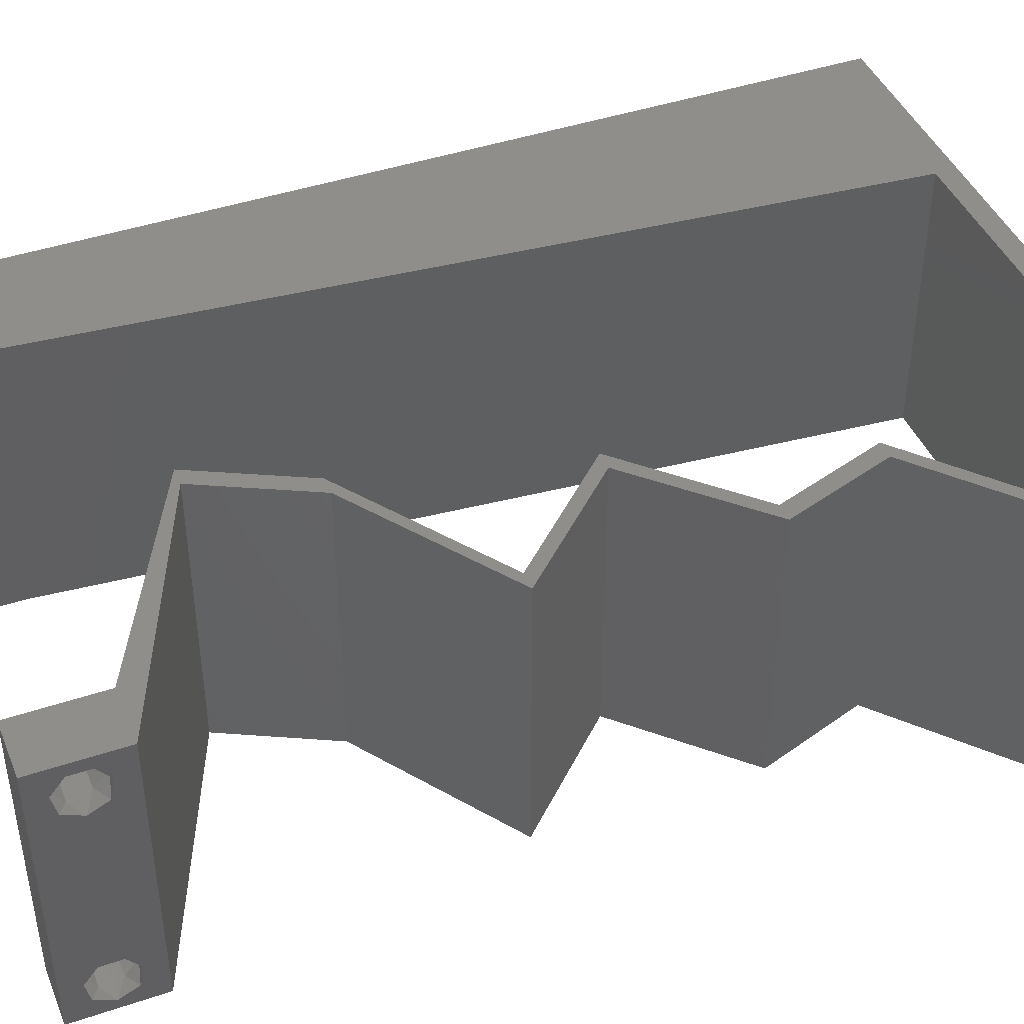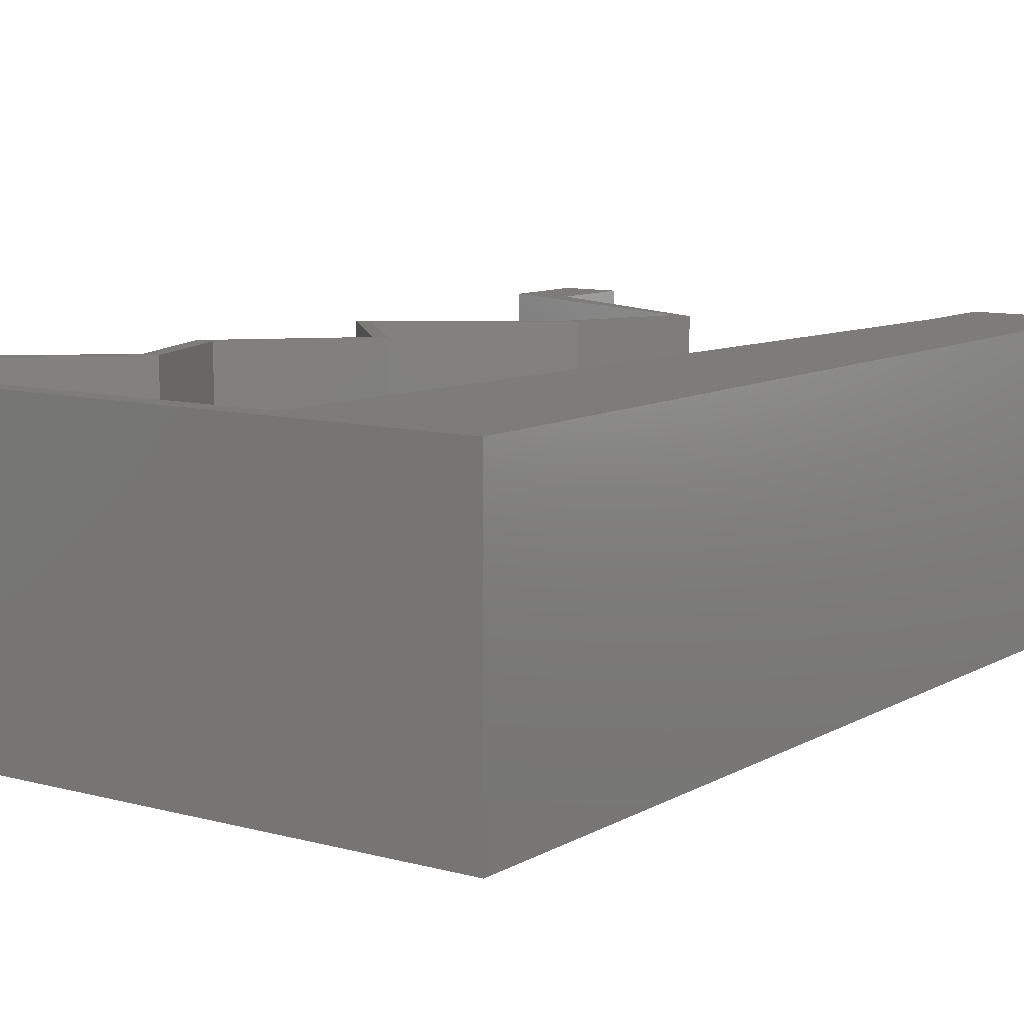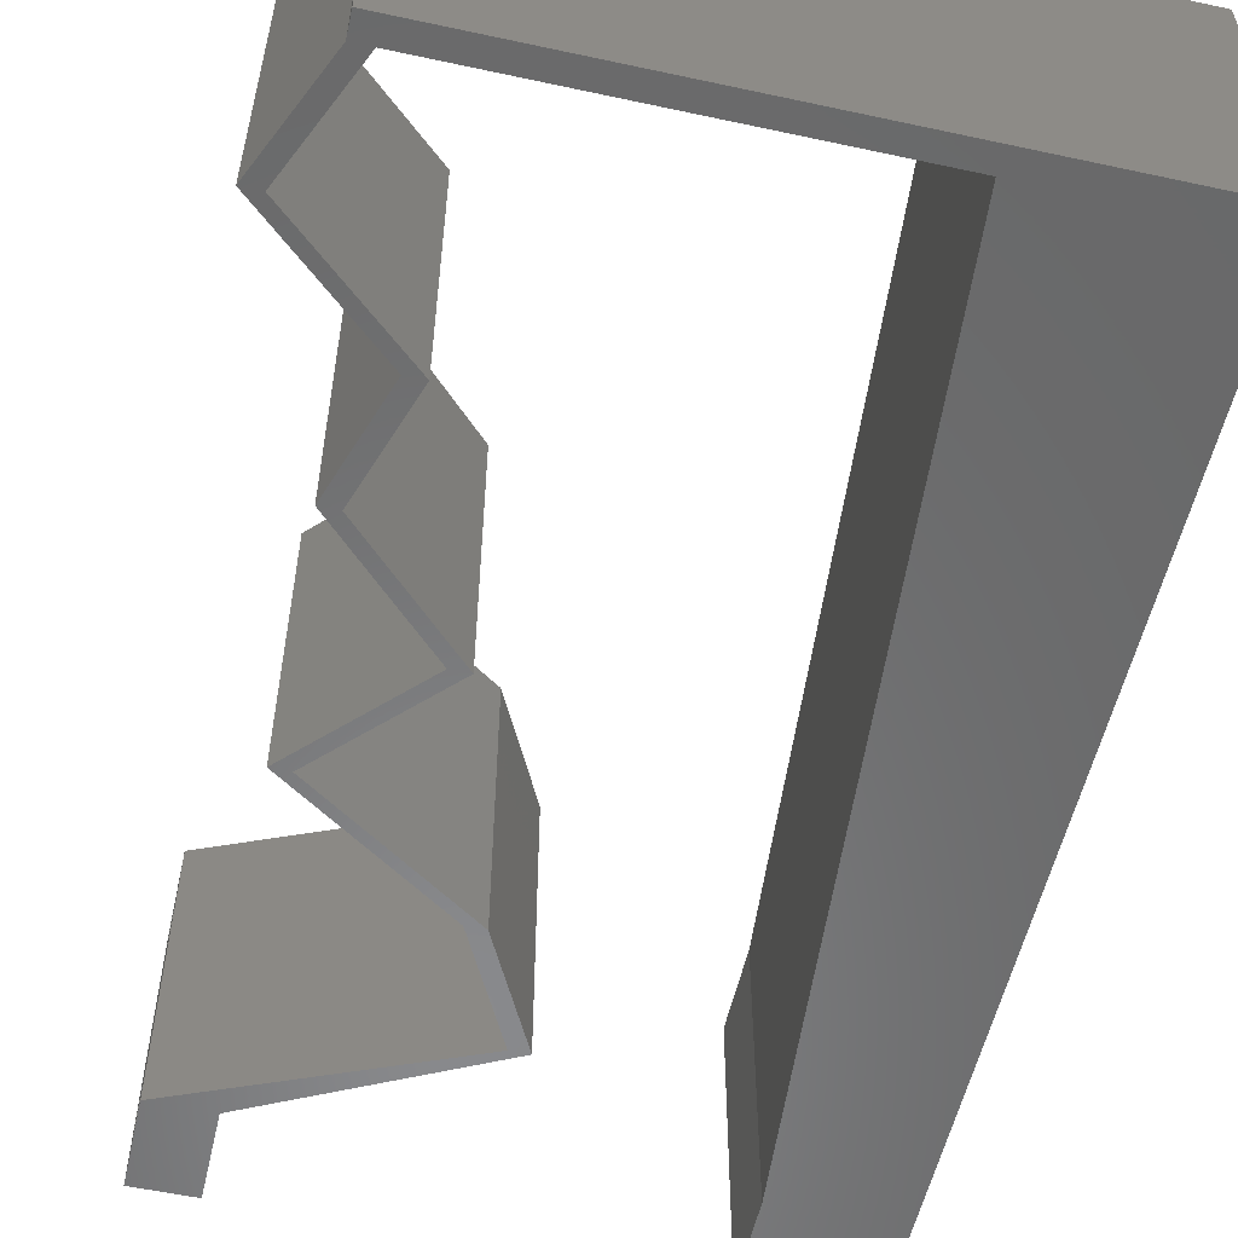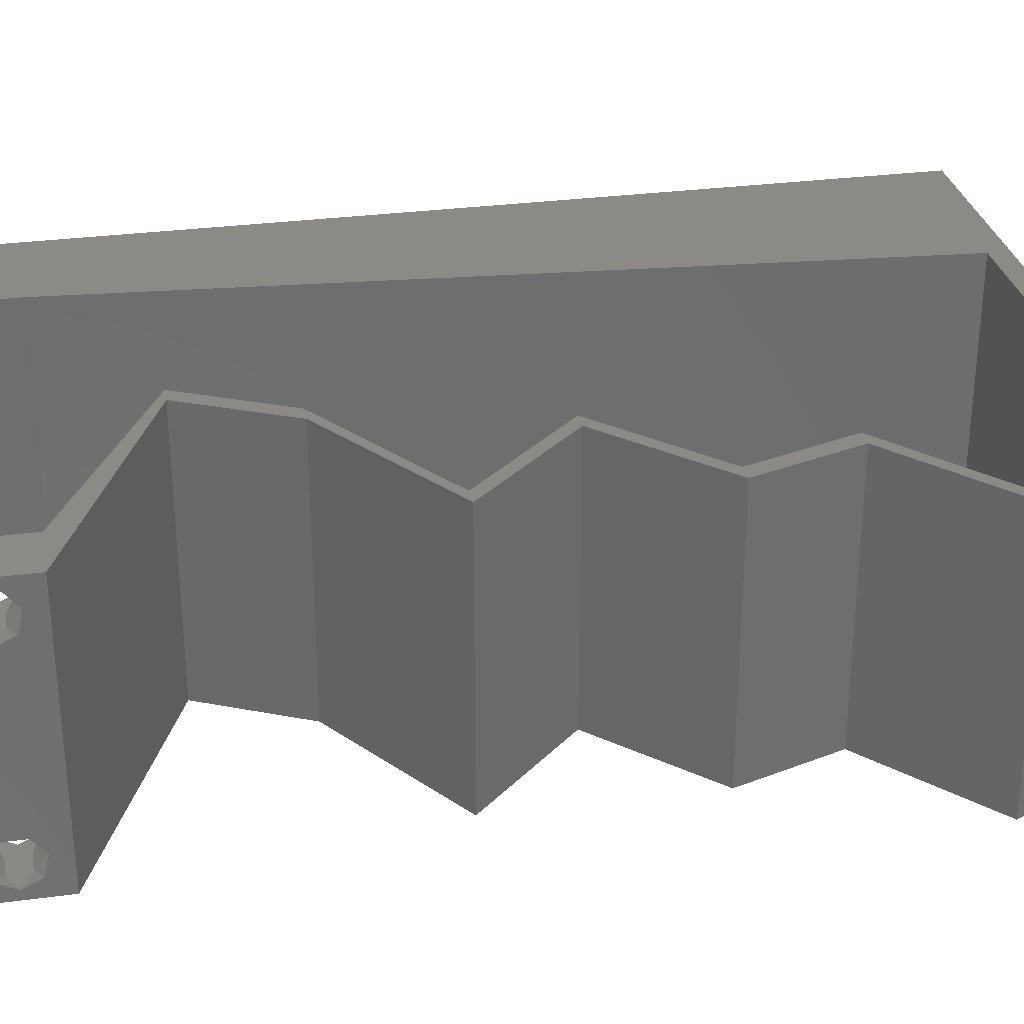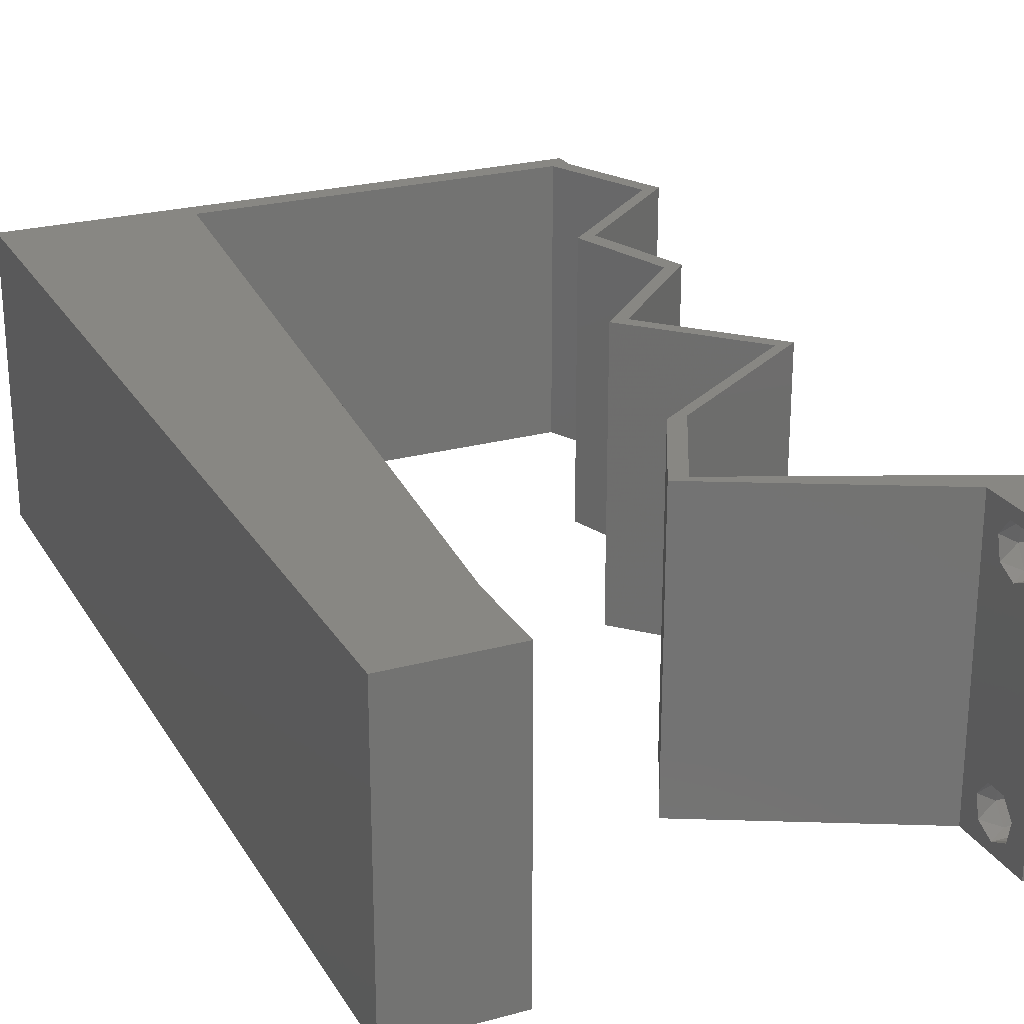
<metadata>
{"format":"stl","ext":"stl","renderer":"f3d","projection":"perspective","resolution":1024,"background":"white","views":[{"elev":43.4,"azim":68.3,"up":"+Z"},{"elev":9.6,"azim":-144.9,"up":"+Z"},{"elev":-55.7,"azim":167.2,"up":"+Z"},{"elev":30.1,"azim":79.0,"up":"+Z"},{"elev":24.6,"azim":-24.0,"up":"+Z"}]}
</metadata>
<code>
# stl→obj: 248 verts, 500 faces
v 0.04 0 0.01
v 0.04 -0.006 0.01
v 0.04 -0.002262 0.003932
v 0.04 -0.003 0.0159
v 0.04 -0.004657 0.002778
v 0.04 -0.006 0
v 0.04 -0.004329 0.00134
v 0.04 -0.001671 0.00134
v 0.04 0 0
v 0.04 -0.001343 0.002778
v 0.04 -0.003 0.0007
v 0.04 -0.004657 0.01798
v 0.04 -0.003738 0.01913
v 0.04 -0.006 0.02
v 0.04 0 0.02
v 0.04 -0.002262 0.01913
v 0.04 -0.001343 0.01798
v 0.04 -0.001671 0.01654
v 0.04 -0.004329 0.01654
v 0.04 -0.003738 0.003932
v 0.036 -0.006 0.01
v 0.036 0 0.01
v 0.036 -0.002262 0.003932
v 0.036 -0.003 0.0159
v 0.036 -0.004657 0.002778
v 0.036 -0.004329 0.00134
v 0.036 -0.006 0
v 0.036 -0.001343 0.002778
v 0.036 0 0
v 0.036 -0.001671 0.00134
v 0.036 -0.003 0.0007
v 0.036 0 0.02
v 0.036 -0.001343 0.01798
v 0.036 -0.002262 0.01913
v 0.036 -0.006 0.02
v 0.036 -0.003738 0.01913
v 0.036 -0.004657 0.01798
v 0.036 -0.001671 0.01654
v 0.036 -0.004329 0.01654
v 0.036 -0.003738 0.003932
v 0.01195 0.0468 0.02
v 0.01294 0.0585 0.02
v 0.007349 0.05419 0.02
v 0.01 0.06 0.02
v 0 0.06 0.02
v 0.008 0 0.02
v 0 0 0.02
v 0.004 -0.003 0.02
v 0 -0.006 0.02
v 0.008 -0.006 0.02
v 0.004176 0.005946 0.02
v 0 0.024 0.02
v 0 0.012 0.02
v 0.004698 0.01795 0.02
v 0.008988 0.0117 0.02
v 0.009975 0.0234 0.02
v 0 0.048 0.02
v 0 0.036 0.02
v 0.005348 0.02968 0.02
v 0.01096 0.0351 0.02
v 0.038 -0.003 0.02
v 0.005963 0.04141 0.02
v 0.03877 0.0585 0.02
v 0.04 0.0585 0.02
v 0.04 0.06 0.02
v 0.03 0.06 0.02
v 0.04205 0.05119 0.02
v 0.04328 0.05119 0.02
v 0.035 0.04387 0.02
v 0.03377 0.04387 0.02
v 0.03747 0.03656 0.02
v 0.03624 0.03656 0.02
v 0.03015 0.02925 0.02
v 0.03721 0.02194 0.02
v 0.03598 0.02194 0.02
v 0.02892 0.02925 0.02
v 0.03185 0.01828 0.02
v 0.0228 0.007312 0.02
v 0.02649 0.01462 0.02
v 0.02526 0.01462 0.02
v 0.03062 0.01828 0.02
v 0.02157 0.007312 0.02
v 0.02879 0.003656 0.02
v 0.0314 0.003656 0.02
v 0.02 0.06 0.02
v 0.02155 0.0585 0.02
v 0.03016 0.0585 0.02
v 0 -0.006 0.01
v 0 -0.003 0.015
v 0 0 0.01
v 0 -0.006 0
v 0 -0.003 0.005
v 0 0 0
v 0.004 -0.006 0.015
v 0.008 -0.006 0.01
v 0.004 -0.006 0.005
v 0.008 -0.006 0
v 0 0.009 0.0114
v 0 0.06 0
v 0 0.051 0.0086
v 0 0.06 0.01
v 0 0.048 0
v 0 0.0415 0.009767
v 0 0.03 0.01
v 0 0.036 0
v 0 0.024 0
v 0 0.0185 0.01023
v 0 0.012 0
v 0 0.005337 0.005128
v 0 0.05466 0.01487
v 0.01195 0.0468 0
v 0.007349 0.05419 0
v 0.01294 0.0585 0
v 0.01 0.06 0
v 0.008 0 0
v 0.004 -0.003 0
v 0.004176 0.005946 0
v 0.004698 0.01795 0
v 0.008988 0.0117 0
v 0.009975 0.0234 0
v 0.005348 0.02968 0
v 0.01096 0.0351 0
v 0.038 -0.003 0
v 0.005963 0.04141 0
v 0.03877 0.0585 0
v 0.04 0.06 0
v 0.04 0.0585 0
v 0.03 0.06 0
v 0.04205 0.05119 0
v 0.04328 0.05119 0
v 0.035 0.04387 0
v 0.03377 0.04387 0
v 0.03747 0.03656 0
v 0.03015 0.02925 0
v 0.03624 0.03656 0
v 0.03721 0.02194 0
v 0.03598 0.02194 0
v 0.02892 0.02925 0
v 0.03185 0.01828 0
v 0.0228 0.007312 0
v 0.02526 0.01462 0
v 0.02649 0.01462 0
v 0.03062 0.01828 0
v 0.02157 0.007312 0
v 0.02879 0.003656 0
v 0.0314 0.003656 0
v 0.02 0.06 0
v 0.02155 0.0585 0
v 0.03016 0.0585 0
v 0.008 0 0.01
v 0.008 -0.003 0.015
v 0.008 -0.003 0.005
v 0.015 0.06 0.01134
v 0.025 0.06 0.008977
v 0.006575 0.06 0.007337
v 0.03344 0.06 0.01273
v 0.04 0.06 0.01
v 0.03407 0.06 0.005945
v 0.005798 0.06 0.01422
v 0.04 0.0585 0.01
v 0.04164 0.05484 0.015
v 0.04328 0.05119 0.01
v 0.04164 0.05484 0.005
v 0.03914 0.04753 0.005494
v 0.03914 0.04753 0.01448
v 0.035 0.04387 0.01
v 0.03747 0.03656 0.01
v 0.03623 0.04022 0.015
v 0.03623 0.04022 0.005
v 0.03381 0.03291 0.005
v 0.03381 0.03291 0.015
v 0.03015 0.02925 0.01
v 0.03368 0.02559 0.005
v 0.03368 0.02559 0.015
v 0.03721 0.02194 0.01
v 0.02649 0.01462 0.01
v 0.02464 0.01097 0.015
v 0.0228 0.007312 0.01
v 0.02464 0.01097 0.005
v 0.02972 0.004371 0.007659
v 0.03373 0.002667 0.01309
v 0.028 0.0051 0.01421
v 0.0357 0.001828 0.005
v 0.02916 0.003468 0.007933
v 0.02157 0.007312 0.01
v 0.03131 0.002379 0.01436
v 0.02648 0.004825 0.01446
v 0.02342 0.01097 0.015
v 0.02526 0.01462 0.01
v 0.02342 0.01097 0.005
v 0.03598 0.02194 0.01
v 0.03245 0.02559 0.005
v 0.03245 0.02559 0.015
v 0.02892 0.02925 0.01
v 0.03258 0.03291 0.005
v 0.03258 0.03291 0.015
v 0.03624 0.03656 0.01
v 0.03501 0.04022 0.015
v 0.03377 0.04387 0.01
v 0.03501 0.04022 0.005
v 0.03791 0.04753 0.005494
v 0.03791 0.04753 0.01448
v 0.04205 0.05119 0.01
v 0.04041 0.05484 0.015
v 0.03877 0.0585 0.01
v 0.04041 0.05484 0.005
v 0.02586 0.0585 0.01246
v 0.03276 0.0585 0.01353
v 0.01294 0.0585 0.01
v 0.01895 0.0585 0.01353
v 0.01968 0.0585 0.006892
v 0.03203 0.0585 0.006892
v 0.02586 0.0585 0.005367
v 0.008741 0.008775 0.01155
v 0.0122 0.04972 0.01155
v 0.01047 0.02925 0.01
v 0.009523 0.01804 0.01026
v 0.01142 0.04046 0.01026
v 0.01248 0.0531 0.005
v 0.0375 -0.003738 0.01607
v 0.0385 -0.002262 0.01607
v 0.03888 -0.003738 0.01607
v 0.03712 -0.002262 0.01607
v 0.03873 -0.001671 0.01866
v 0.03727 -0.001343 0.01722
v 0.03875 -0.001343 0.01722
v 0.03725 -0.001671 0.01866
v 0.03873 -0.004657 0.01722
v 0.03727 -0.004329 0.01866
v 0.03875 -0.004329 0.01866
v 0.03725 -0.004657 0.01722
v 0.03802 -0.003011 0.0193
v 0.03687 -0.002995 0.0193
v 0.03916 -0.003 0.0193
v 0.0375 -0.003738 0.0008684
v 0.03727 -0.002262 0.0008684
v 0.03874 -0.002242 0.0008785
v 0.03888 -0.003738 0.0008684
v 0.03727 -0.004329 0.00346
v 0.03873 -0.003 0.0041
v 0.03875 -0.004329 0.00346
v 0.03873 -0.001343 0.002022
v 0.03727 -0.001671 0.00346
v 0.03725 -0.001343 0.002022
v 0.03875 -0.001671 0.00346
v 0.03725 -0.003 0.0041
v 0.03873 -0.004657 0.002022
v 0.03725 -0.004657 0.002022
f 1 2 3
f 1 4 2
f 5 6 7
f 8 9 10
f 7 6 11
f 11 9 8
f 12 13 14
f 15 16 17
f 15 14 16
f 16 14 13
f 6 9 11
f 10 9 1
f 1 15 18
f 18 15 17
f 2 19 14
f 19 12 14
f 2 6 5
f 18 4 1
f 4 19 2
f 10 1 3
f 20 2 5
f 3 2 20
f 21 22 23
f 24 22 21
f 25 26 27
f 28 29 30
f 27 26 31
f 30 29 31
f 32 33 34
f 35 36 37
f 34 35 32
f 36 35 34
f 32 38 33
f 29 27 31
f 28 22 29
f 35 39 21
f 37 39 35
f 22 38 32
f 27 21 25
f 21 39 24
f 24 38 22
f 25 21 40
f 40 21 23
f 23 22 28
f 41 42 43
f 44 45 43
f 46 47 48
f 49 50 48
f 47 46 51
f 52 53 54
f 55 56 54
f 45 57 43
f 58 52 59
f 42 44 43
f 56 60 59
f 57 41 43
f 55 53 51
f 35 14 61
f 57 58 62
f 50 46 48
f 47 49 48
f 60 41 62
f 53 55 54
f 56 52 54
f 41 57 62
f 15 32 61
f 60 58 59
f 52 56 59
f 58 60 62
f 63 64 65
f 53 47 51
f 66 63 65
f 64 67 68
f 63 67 64
f 68 67 69
f 67 70 69
f 71 72 73
f 74 73 75
f 73 76 75
f 72 76 73
f 77 74 75
f 78 79 80
f 79 81 80
f 77 81 79
f 82 78 80
f 83 78 82
f 83 84 78
f 14 15 61
f 15 84 32
f 32 35 61
f 84 83 32
f 81 77 75
f 42 85 44
f 85 42 86
f 46 55 51
f 66 85 86
f 69 72 71
f 70 72 69
f 63 66 87
f 87 66 86
f 88 89 90
f 47 89 49
f 91 92 93
f 90 92 88
f 49 89 88
f 90 89 47
f 88 92 91
f 93 92 90
f 50 94 95
f 88 94 49
f 91 96 88
f 95 96 97
f 49 94 50
f 95 94 88
f 97 96 91
f 88 96 95
f 47 98 90
f 99 100 101
f 102 100 99
f 53 98 47
f 103 104 58
f 105 104 103
f 105 103 102
f 58 104 52
f 106 104 105
f 107 104 106
f 52 107 53
f 57 103 58
f 108 107 106
f 52 104 107
f 93 109 108
f 45 110 57
f 57 100 103
f 108 98 107
f 108 109 98
f 57 110 100
f 107 98 53
f 103 100 102
f 101 110 45
f 90 109 93
f 98 109 90
f 100 110 101
f 111 112 113
f 114 112 99
f 115 116 93
f 91 116 97
f 93 117 115
f 106 118 108
f 119 118 120
f 99 112 102
f 105 121 106
f 113 112 114
f 120 121 122
f 102 112 111
f 119 117 108
f 27 123 6
f 102 124 105
f 97 116 115
f 93 116 91
f 122 124 111
f 108 118 119
f 120 118 106
f 111 124 102
f 9 123 29
f 122 121 105
f 106 121 120
f 105 124 122
f 125 126 127
f 108 117 93
f 128 126 125
f 129 127 130
f 125 127 129
f 130 131 129
f 129 131 132
f 133 134 135
f 136 137 134
f 134 137 138
f 135 134 138
f 139 137 136
f 140 141 142
f 142 141 143
f 139 142 143
f 144 141 140
f 145 144 140
f 145 140 146
f 6 123 9
f 9 29 146
f 29 123 27
f 146 29 145
f 143 137 139
f 113 114 147
f 113 147 148
f 115 117 119
f 148 147 128
f 131 133 135
f 132 131 135
f 125 149 128
f 128 149 148
f 150 151 95
f 50 151 46
f 115 152 97
f 95 152 150
f 46 151 150
f 95 151 50
f 97 152 95
f 150 152 115
f 114 153 147
f 66 154 85
f 153 154 147
f 85 154 153
f 114 155 153
f 66 156 154
f 147 154 128
f 85 153 44
f 99 155 114
f 101 155 99
f 65 156 66
f 157 156 65
f 154 158 128
f 153 159 44
f 156 158 154
f 155 159 153
f 128 158 126
f 126 158 157
f 45 159 101
f 44 159 45
f 101 159 155
f 157 158 156
f 157 65 64
f 160 157 64
f 127 126 157
f 127 157 160
f 64 161 160
f 162 161 68
f 130 163 162
f 160 163 127
f 68 161 64
f 160 161 162
f 127 163 130
f 162 163 160
f 130 164 131
f 69 165 68
f 68 165 162
f 166 165 69
f 165 164 162
f 166 164 165
f 162 164 130
f 131 164 166
f 167 168 71
f 69 168 166
f 133 169 167
f 166 169 131
f 71 168 69
f 166 168 167
f 131 169 133
f 167 169 166
f 133 170 134
f 73 171 71
f 71 171 167
f 172 171 73
f 172 170 171
f 171 170 167
f 167 170 133
f 134 170 172
f 134 173 136
f 74 174 73
f 73 174 172
f 175 174 74
f 175 173 174
f 174 173 172
f 172 173 134
f 136 173 175
f 176 175 77
f 139 175 176
f 175 74 77
f 77 79 176
f 139 136 175
f 176 142 139
f 79 177 176
f 178 177 78
f 176 179 142
f 140 179 178
f 78 177 79
f 176 177 178
f 142 179 140
f 178 179 176
f 140 180 146
f 178 180 140
f 1 181 15
f 15 181 84
f 78 182 178
f 9 183 1
f 146 183 9
f 84 182 78
f 1 183 181
f 181 183 180
f 182 180 178
f 180 183 146
f 182 181 180
f 84 181 182
f 2 14 35
f 21 2 35
f 27 6 2
f 27 2 21
f 145 184 144
f 144 184 185
f 29 184 145
f 22 184 29
f 32 186 22
f 185 187 82
f 82 187 83
f 83 186 32
f 184 187 185
f 186 184 22
f 186 187 184
f 83 187 186
f 82 188 185
f 189 188 80
f 185 190 144
f 141 190 189
f 80 188 82
f 185 188 189
f 144 190 141
f 189 190 185
f 191 189 81
f 143 189 191
f 189 80 81
f 81 75 191
f 143 141 189
f 191 137 143
f 137 192 138
f 76 193 75
f 75 193 191
f 194 193 76
f 194 192 193
f 193 192 191
f 191 192 137
f 138 192 194
f 138 195 135
f 72 196 76
f 197 195 196
f 76 196 194
f 197 196 72
f 196 195 194
f 194 195 138
f 135 195 197
f 72 198 197
f 199 198 70
f 197 200 135
f 132 200 199
f 70 198 72
f 197 198 199
f 135 200 132
f 199 200 197
f 132 201 129
f 67 202 70
f 70 202 199
f 203 202 67
f 202 201 199
f 199 201 132
f 203 201 202
f 129 201 203
f 67 204 203
f 205 204 63
f 203 206 129
f 125 206 205
f 63 204 67
f 203 204 205
f 205 206 203
f 129 206 125
f 86 207 87
f 63 208 205
f 209 210 42
f 113 211 209
f 205 212 125
f 87 208 63
f 42 210 86
f 125 212 149
f 148 211 113
f 207 211 213
f 213 212 207
f 149 213 148
f 210 211 207
f 207 212 208
f 207 208 87
f 86 210 207
f 149 212 213
f 213 211 148
f 208 212 205
f 209 211 210
f 119 214 115
f 150 214 46
f 42 215 209
f 46 214 55
f 41 215 42
f 56 216 60
f 122 216 120
f 216 217 120
f 56 217 216
f 216 218 60
f 122 218 216
f 60 218 41
f 111 218 122
f 55 217 56
f 120 217 119
f 111 215 218
f 217 214 119
f 113 219 111
f 111 219 215
f 218 215 41
f 55 214 217
f 209 219 113
f 215 219 209
f 115 214 150
f 4 24 220
f 24 4 221
f 4 220 222
f 24 221 223
f 224 225 226
f 225 224 227
f 228 229 230
f 229 228 231
f 224 232 227
f 225 221 226
f 227 232 233
f 232 224 234
f 228 220 231
f 221 225 223
f 220 228 222
f 230 229 232
f 17 16 224
f 33 38 225
f 37 36 229
f 17 224 226
f 33 225 227
f 13 12 230
f 18 17 226
f 34 33 227
f 221 18 226
f 37 229 231
f 220 39 231
f 39 37 231
f 12 19 228
f 12 228 230
f 230 232 234
f 232 229 233
f 229 36 233
f 224 16 234
f 225 38 223
f 13 230 234
f 34 227 233
f 228 19 222
f 24 39 220
f 4 18 221
f 19 4 222
f 38 24 223
f 36 34 233
f 16 13 234
f 11 31 235
f 31 11 236
f 236 11 237
f 11 235 238
f 239 240 241
f 242 243 244
f 243 242 245
f 240 239 246
f 243 240 246
f 240 243 245
f 236 242 244
f 247 239 241
f 239 247 248
f 242 236 237
f 247 235 248
f 235 247 238
f 23 28 243
f 3 20 240
f 25 40 239
f 8 10 242
f 243 28 244
f 240 20 241
f 3 240 245
f 23 243 246
f 242 10 245
f 239 40 246
f 28 30 244
f 20 5 241
f 40 23 246
f 10 3 245
f 30 31 236
f 25 239 248
f 30 236 244
f 235 26 248
f 26 25 248
f 5 7 247
f 5 247 241
f 8 242 237
f 247 7 238
f 31 26 235
f 7 11 238
f 11 8 237

</code>
